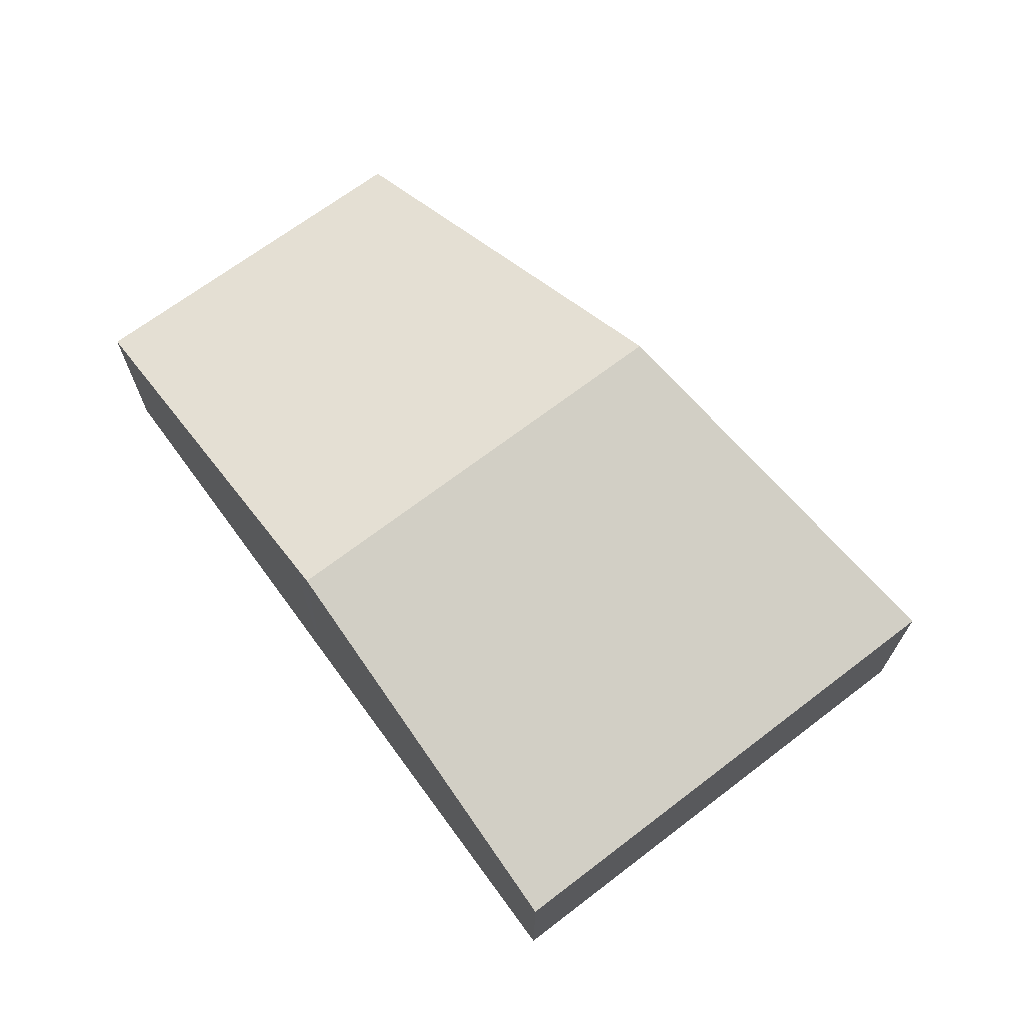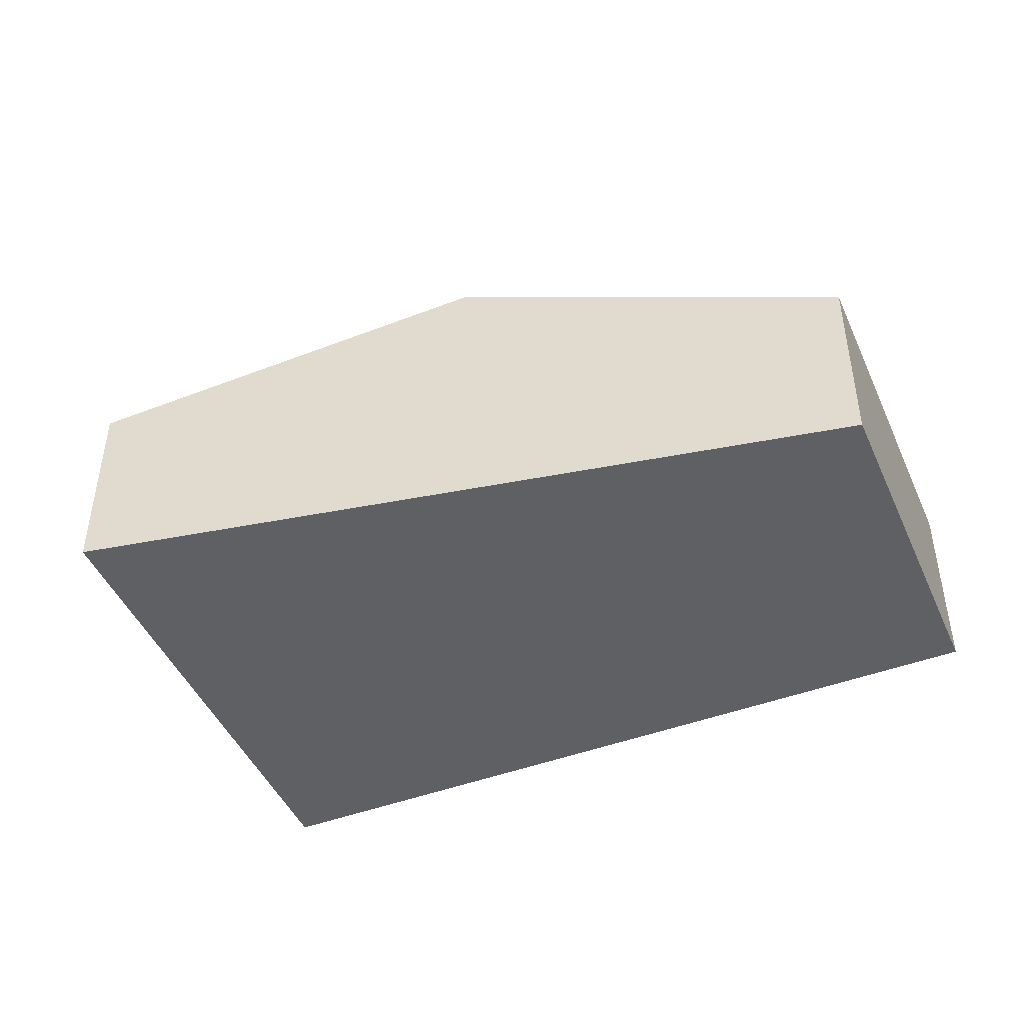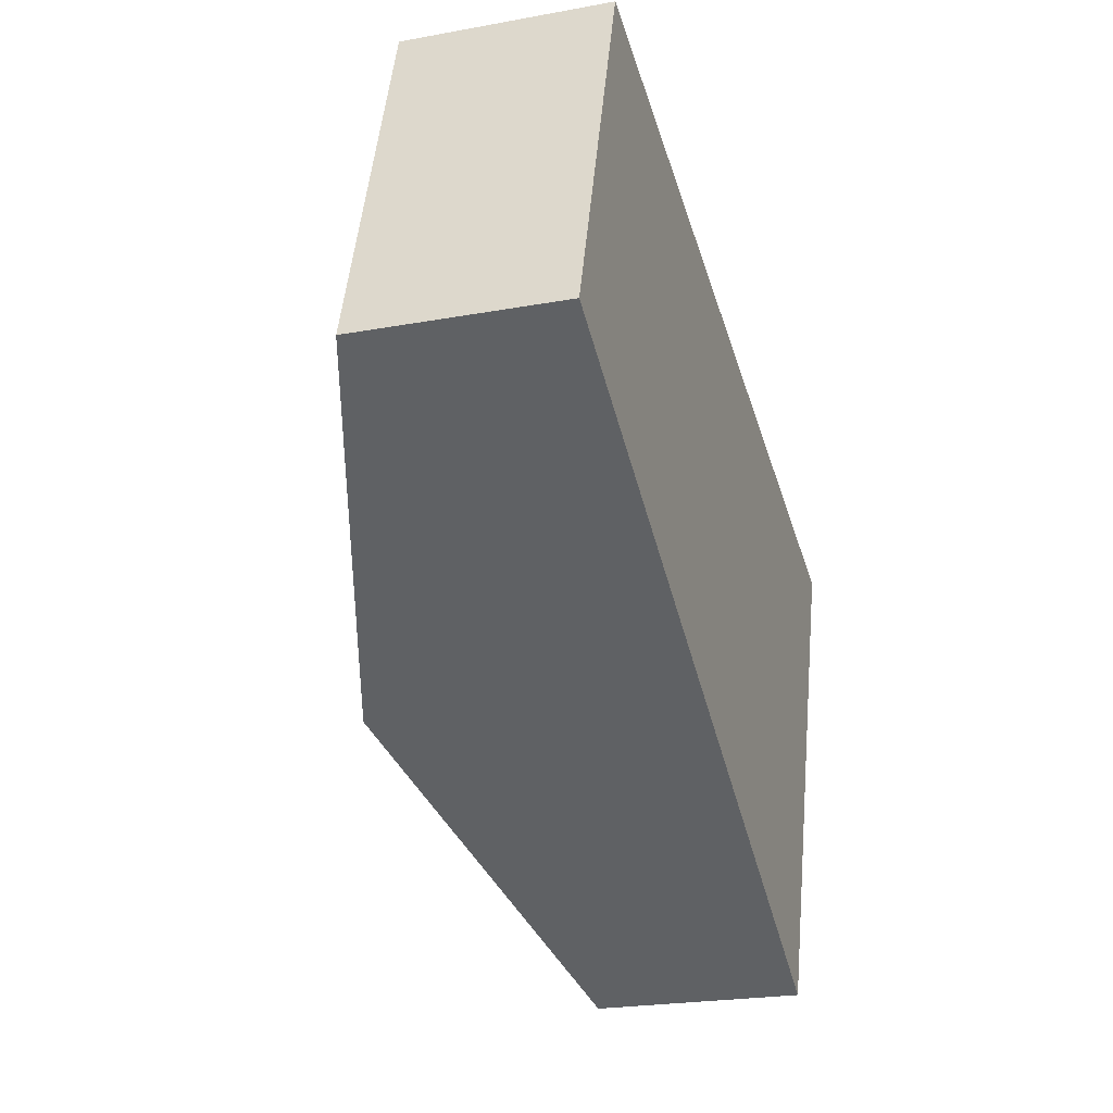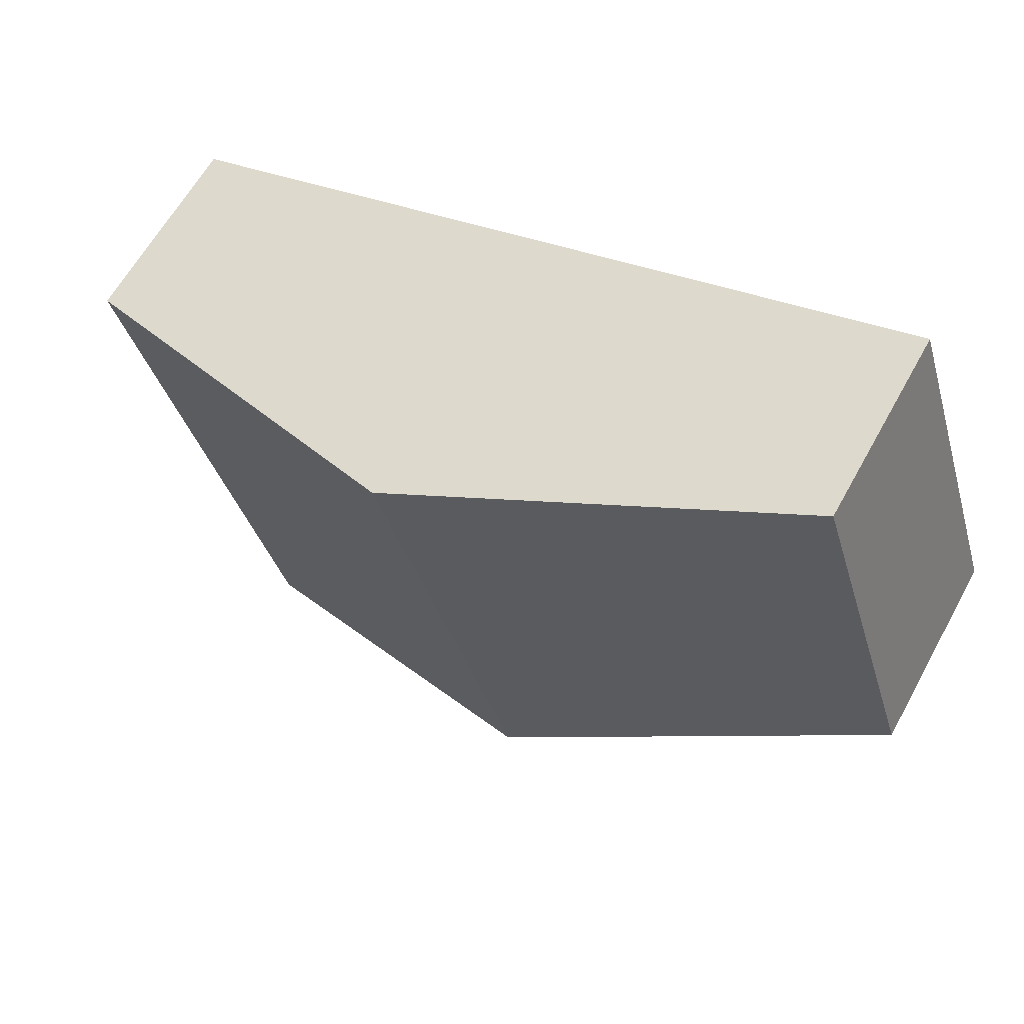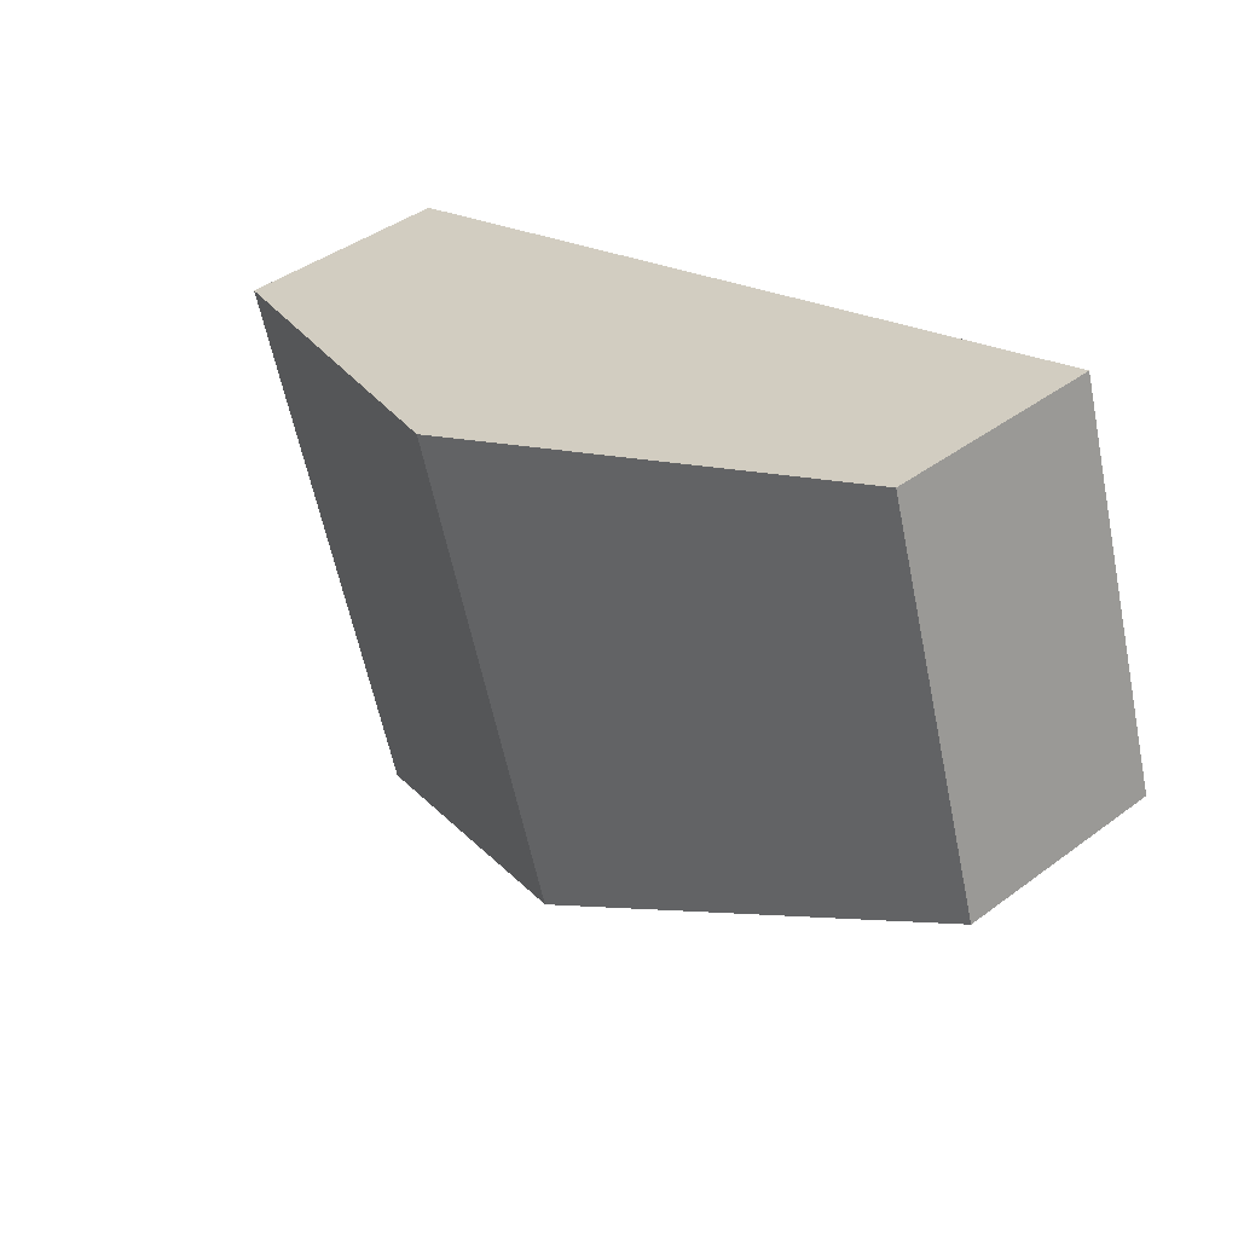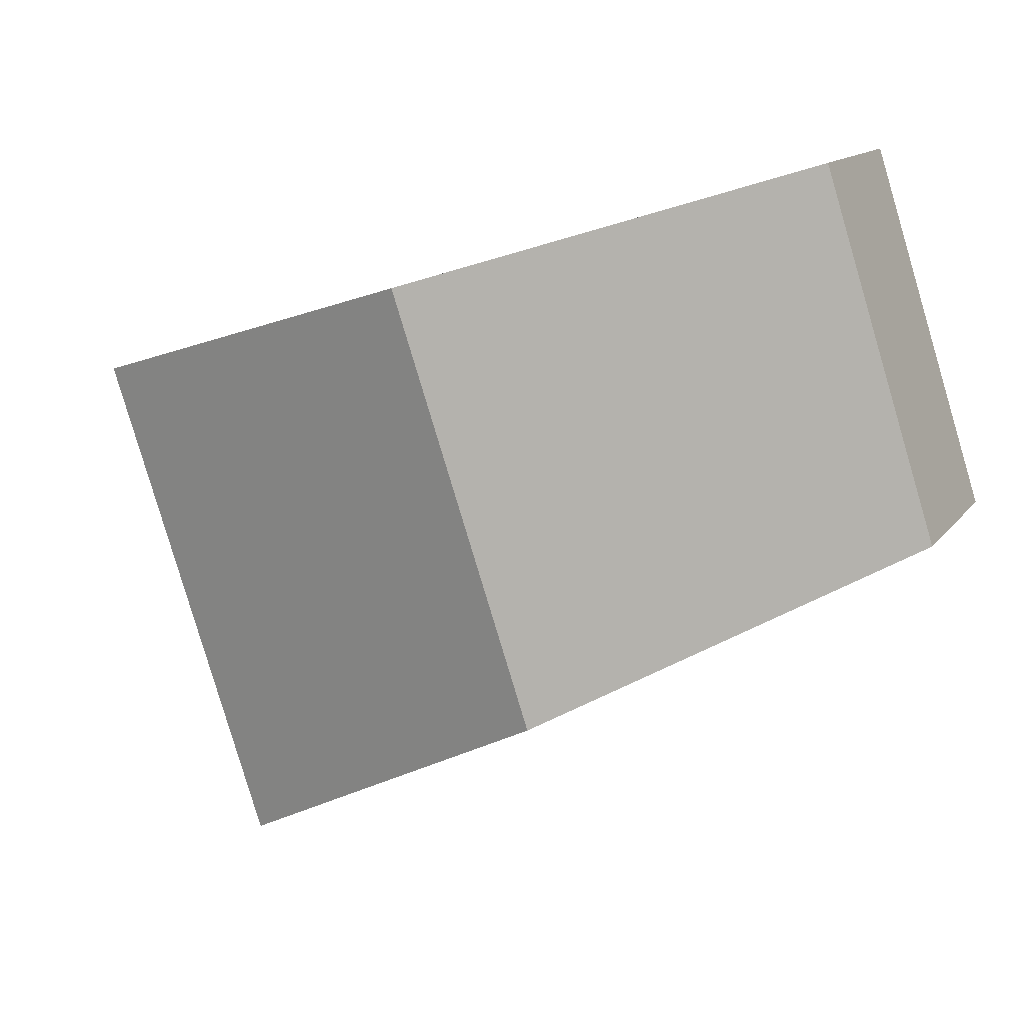
<metadata>
{"format":"obj","ext":"obj","renderer":"f3d","projection":"perspective","resolution":1024,"background":"white","views":[{"elev":69.6,"azim":71.0,"up":"+Y"},{"elev":-45.3,"azim":-139.2,"up":"+Y"},{"elev":-23.0,"azim":-72.6,"up":"+Z"},{"elev":62.3,"azim":-151.2,"up":"+Z"},{"elev":41.9,"azim":-131.8,"up":"+Z"},{"elev":13.2,"azim":-157.3,"up":"+Z"}]}
</metadata>
<code>
v  11.29 2.64 0.443
v  6.574 4.123 3.016
v  11.62 2.64 1.447
v  6.556 4.123 2.962
v  4.737 4.123 -2.52
v  9.47 2.64 -5.039
v  1.464 2.622 4.605
v  0 2.639 1.616e-16
v  6.285 4.038 3.106
v  1.464 -2.82e-16 4.605
v  6.285 -1.902e-16 3.106
v  6.574 -1.847e-16 3.016
v  11.62 -8.86e-17 1.447
v  11.29 -2.713e-17 0.443
v  9.47 3.086e-16 -5.039
v  4.737 1.543e-16 -2.52
v  0 0 0
g defaultobject
f 1 2 3
f 2 1 4
f 4 1 5
f 5 1 6
f 7 5 8
f 5 7 9
f 5 9 4
f 4 9 2
f 10 9 7
f 9 10 11
f 9 11 2
f 2 11 3
f 3 11 12
f 3 12 13
f 13 1 3
f 1 13 6
f 6 13 14
f 6 14 15
f 15 5 6
f 5 15 16
f 5 16 8
f 8 16 17
f 17 7 8
f 7 17 10
f 12 14 13
f 14 12 15
f 15 12 11
f 15 11 10
f 15 10 16
f 16 10 17

</code>
